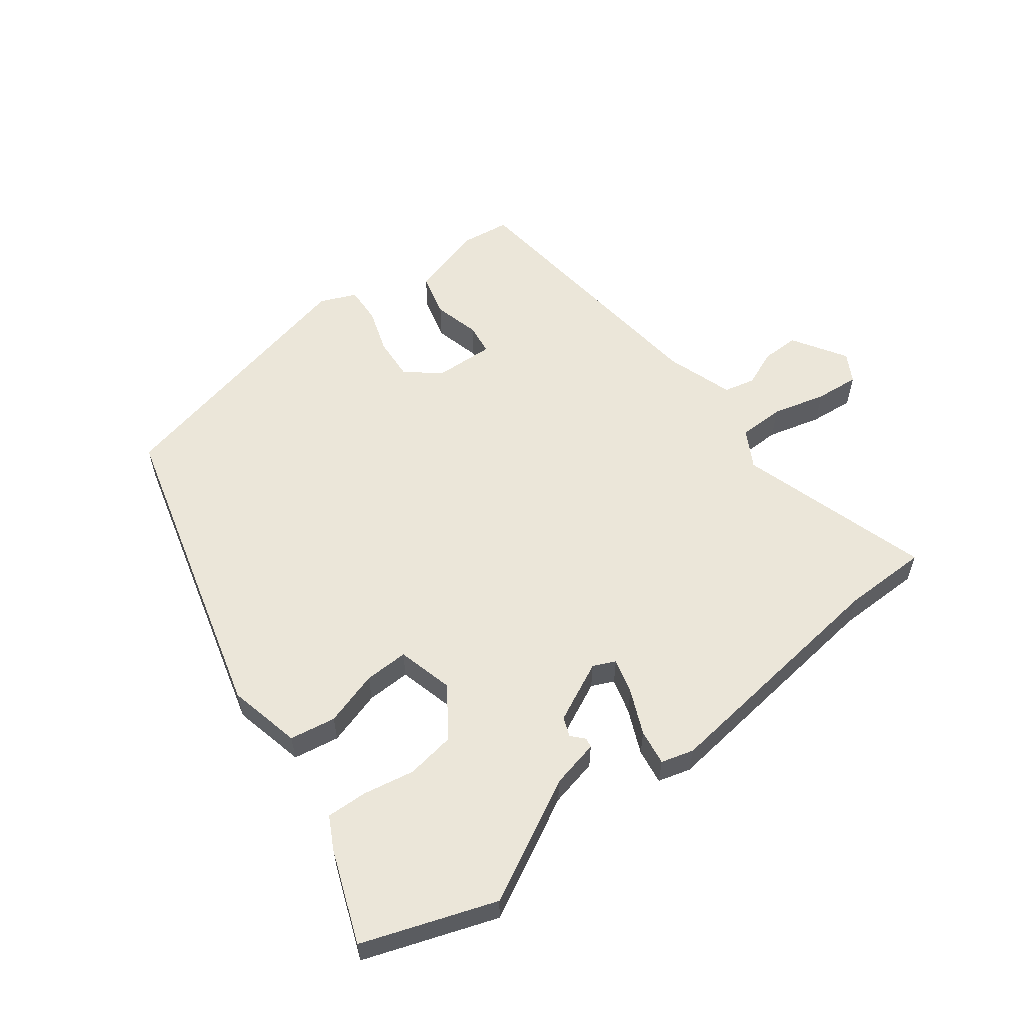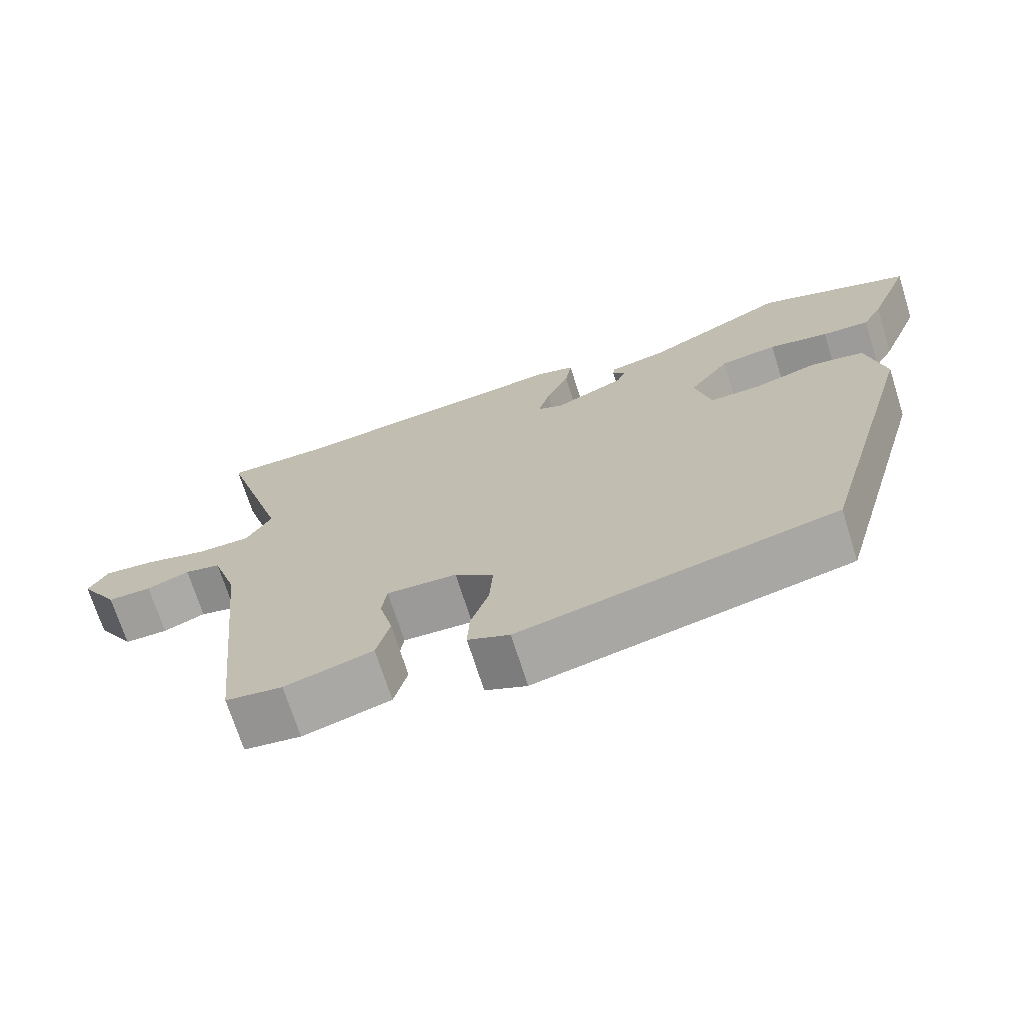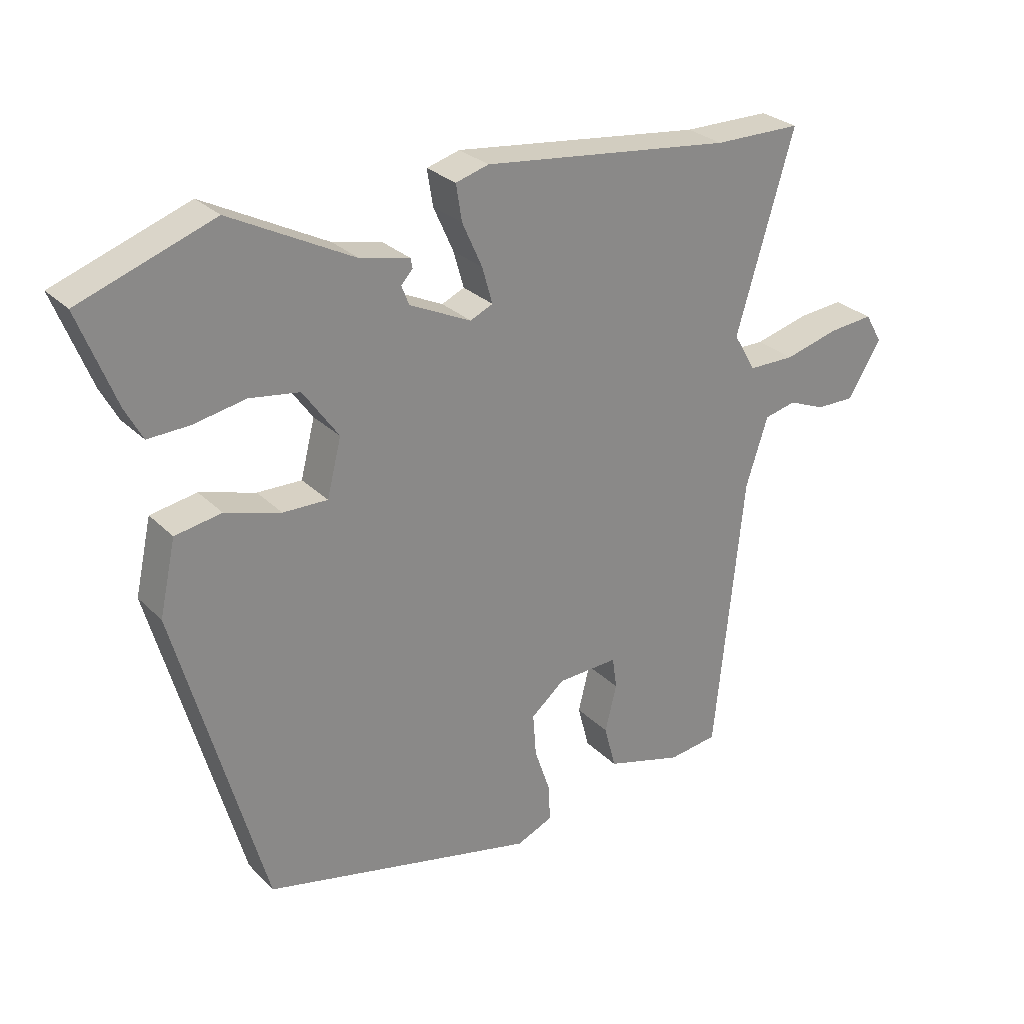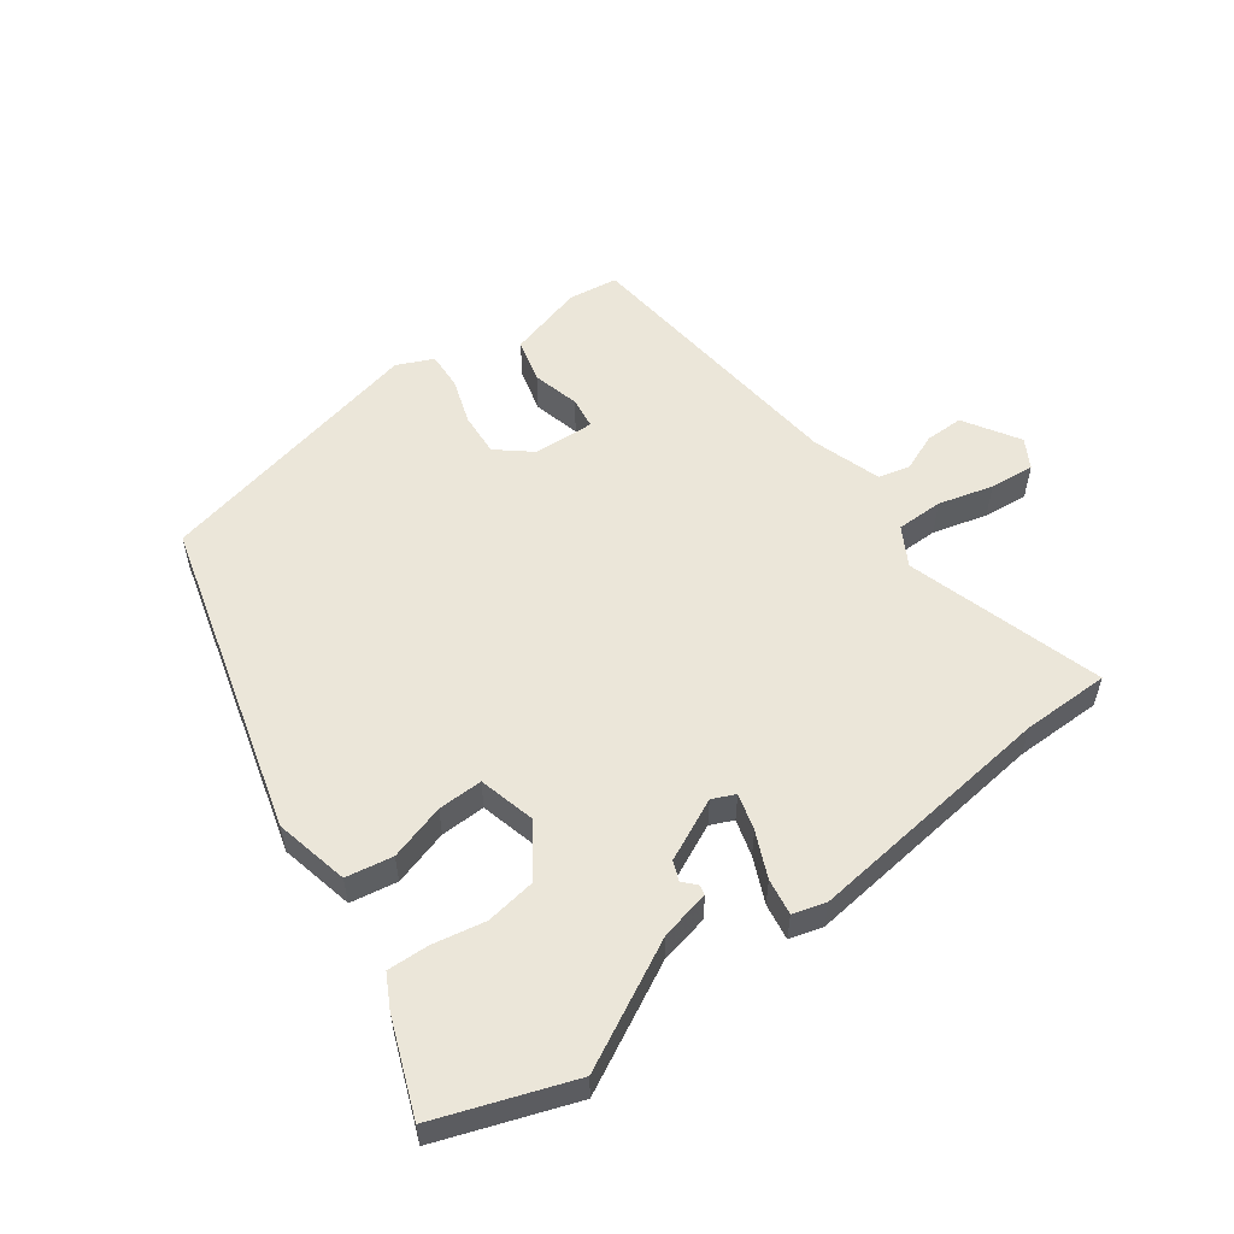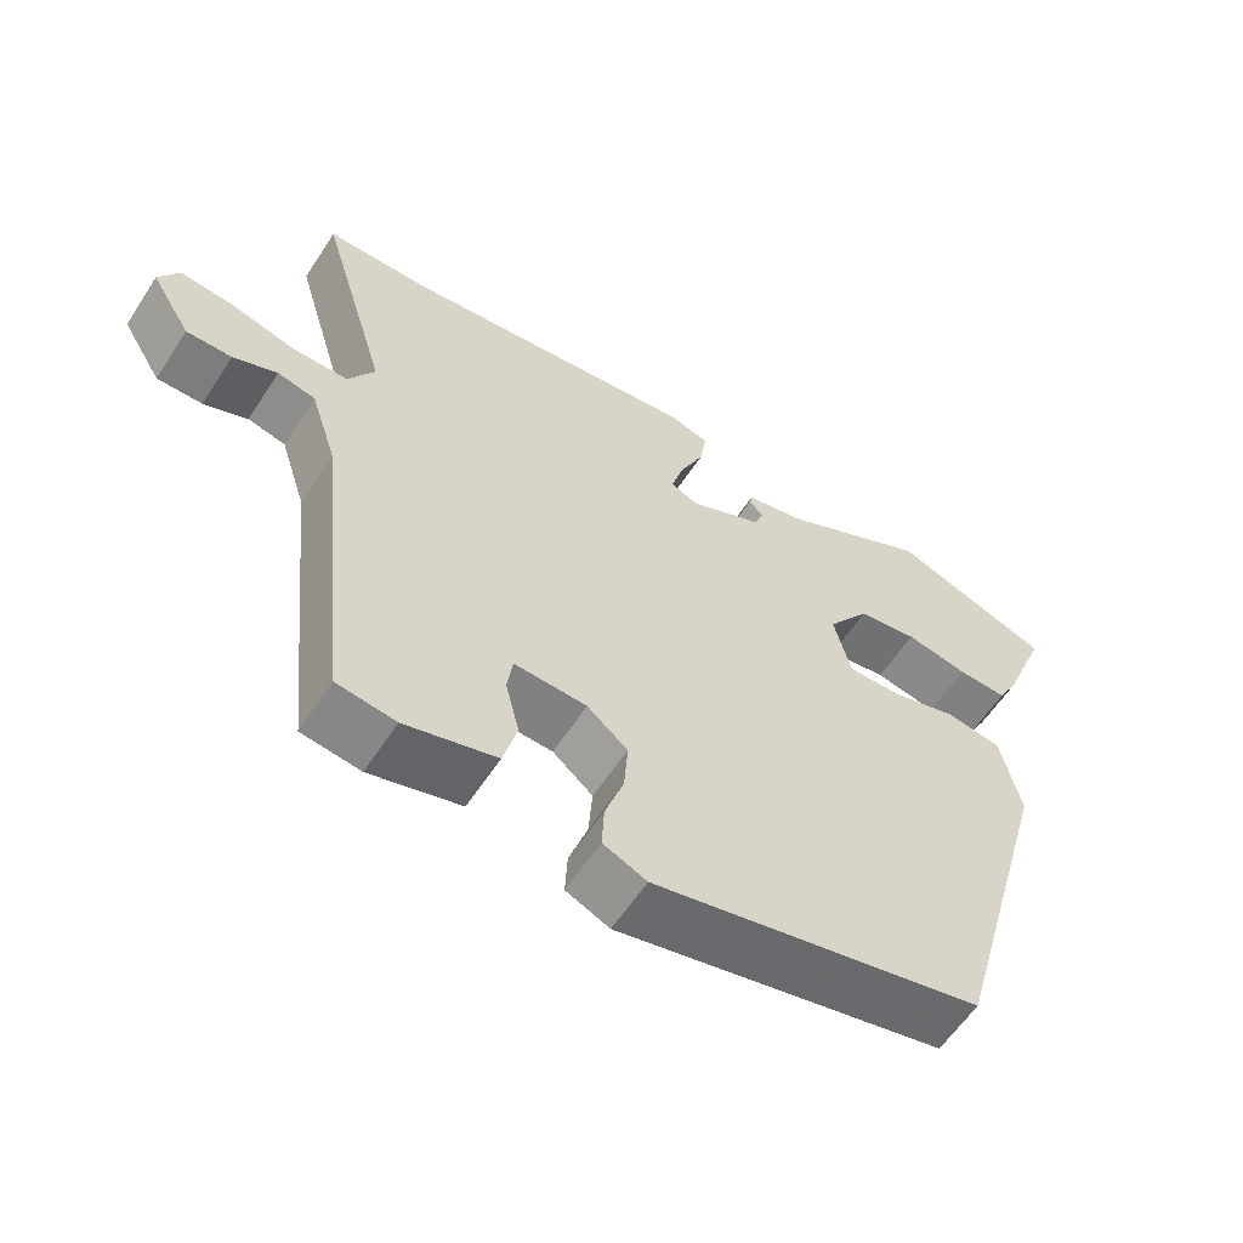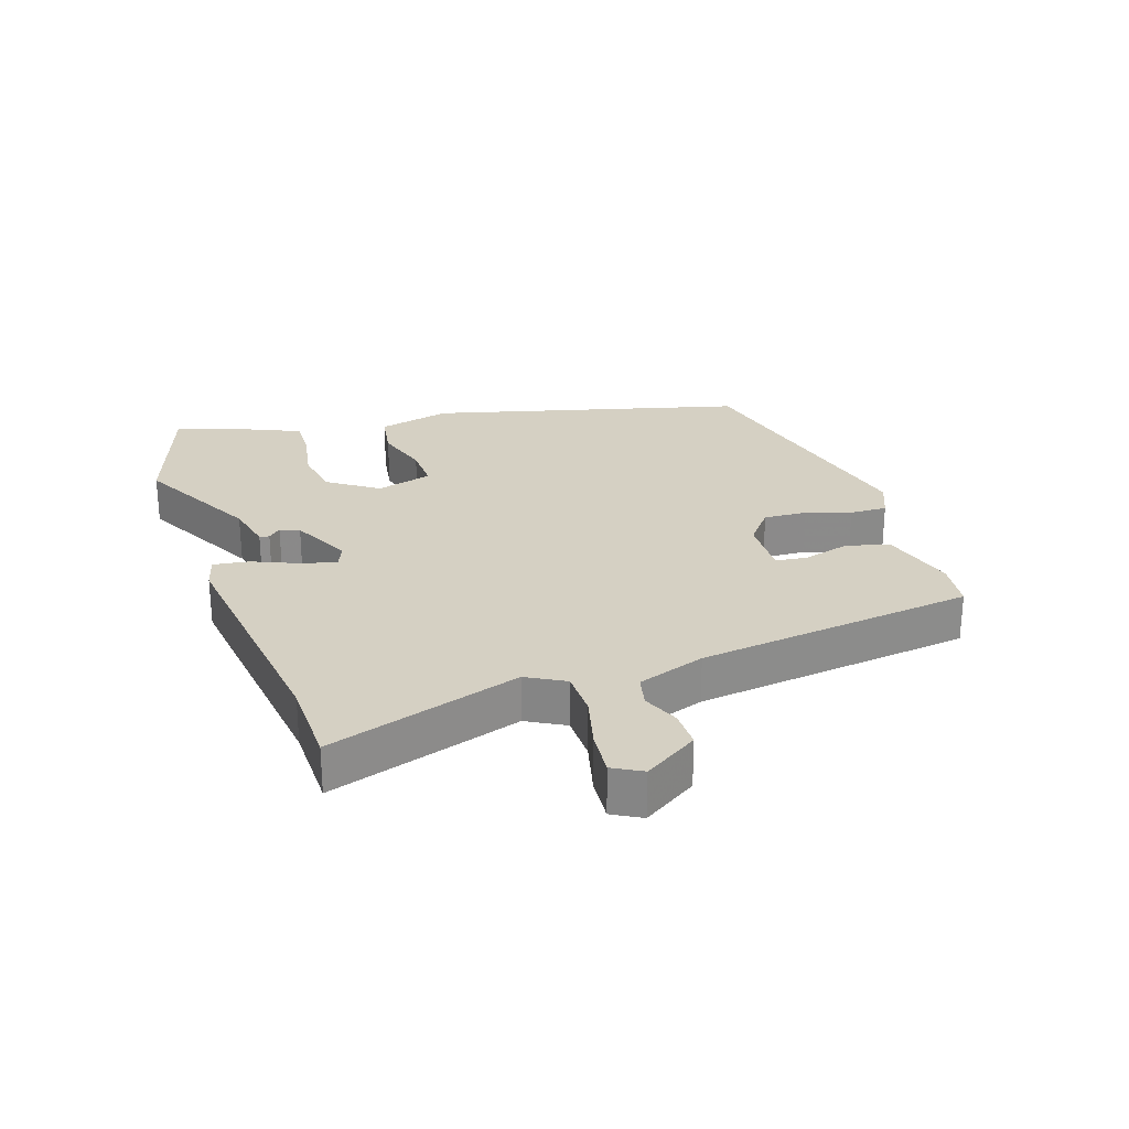
<metadata>
{"format":"obj","ext":"obj","renderer":"f3d","projection":"perspective","resolution":1024,"background":"white","views":[{"elev":57.5,"azim":-37.7,"up":"+Y"},{"elev":-70.8,"azim":-162.5,"up":"+Z"},{"elev":27.4,"azim":-34.2,"up":"+Z"},{"elev":55.4,"azim":-36.5,"up":"+Y"},{"elev":-59.2,"azim":147.1,"up":"+Z"},{"elev":26.4,"azim":70.5,"up":"+Y"}]}
</metadata>
<code>
v -0.334 0.07 -0.459
v -0.471 0.07 0.026
v -0.446 0.07 0.141
v -0.374 0.07 0.154
v -0.288 0.07 0.129
v -0.219 0.07 0.128
v -0.197 0.07 0.216
v -0.252 0.07 0.293
v -0.329 0.07 0.304
v -0.41 0.07 0.288
v -0.474 0.07 0.285
v -0.501 0.07 0.335
v -0.558 0.07 0.479
v -0.351 0.07 0.554
v -0.159 0.07 0.456
v -0.083 0.07 0.44
v -0.08 0.07 0.425
v -0.098 0.07 0.405
v -0.086 0.07 0.375
v 0.009 0.07 0.331
v 0.044 0.07 0.347
v 0.028 0.07 0.403
v -0.003 0.07 0.472
v -0.012 0.07 0.528
v 0.039 0.07 0.543
v 0.426 0.07 0.5
v 0.561 0.07 0.5
v 0.472 0.07 0.197
v 0.506 0.07 0.138
v 0.578 0.07 0.138
v 0.662 0.07 0.161
v 0.731 0.07 0.168
v 0.757 0.07 0.123
v 0.705 0.07 0.038
v 0.646 0.07 0.038
v 0.589 0.07 0.061
v 0.54 0.07 0.049
v 0.506 0.07 -0.057
v 0.461 0.07 -0.492
v 0.385 0.07 -0.503
v 0.267 0.07 -0.471
v 0.249 0.07 -0.403
v 0.267 0.07 -0.33
v 0.26 0.07 -0.281
v 0.166 0.07 -0.286
v 0.114 0.07 -0.33
v 0.119 0.07 -0.397
v 0.143 0.07 -0.467
v 0.146 0.07 -0.525
v 0.09 0.07 -0.55
v -0.334 0 -0.459
v -0.471 0 0.026
v -0.446 0 0.141
v -0.374 0 0.154
v -0.288 0 0.129
v -0.219 0 0.128
v -0.197 0 0.216
v -0.252 0 0.293
v -0.329 0 0.304
v -0.41 0 0.288
v -0.474 0 0.285
v -0.501 0 0.335
v -0.558 0 0.479
v -0.351 0 0.554
v -0.159 0 0.456
v -0.083 0 0.44
v -0.08 0 0.425
v -0.098 0 0.405
v -0.086 0 0.375
v 0.009 0 0.331
v 0.044 0 0.347
v 0.028 0 0.403
v -0.003 0 0.472
v -0.012 0 0.528
v 0.039 0 0.543
v 0.426 0 0.5
v 0.561 0 0.5
v 0.472 0 0.197
v 0.506 0 0.138
v 0.578 0 0.138
v 0.662 0 0.161
v 0.731 0 0.168
v 0.757 0 0.123
v 0.705 0 0.038
v 0.646 0 0.038
v 0.589 0 0.061
v 0.54 0 0.049
v 0.506 0 -0.057
v 0.461 0 -0.492
v 0.385 0 -0.503
v 0.267 0 -0.471
v 0.249 0 -0.403
v 0.267 0 -0.33
v 0.26 0 -0.281
v 0.166 0 -0.286
v 0.114 0 -0.33
v 0.119 0 -0.397
v 0.143 0 -0.467
v 0.146 0 -0.525
v 0.09 0 -0.55
f 3 4 5
f 2 3 5
f 1 2 5
f 50 1 5
f 49 50 5
f 48 49 5
f 47 48 5
f 46 47 5 6
f 45 46 6 7
f 44 45 7 8
f 41 42 43
f 40 41 43
f 39 40 43
f 38 39 43
f 37 38 43 44
f 34 35 36
f 33 34 36
f 32 33 36
f 31 32 36
f 30 31 36
f 29 30 36 37
f 37 44 8
f 29 37 8
f 28 29 8
f 24 25 26
f 23 24 26
f 22 23 26
f 26 27 28
f 22 26 28
f 21 22 28
f 15 16 17 18
f 15 18 19
f 14 15 19
f 13 14 19
f 12 13 19
f 11 12 19
f 10 11 19
f 9 10 19
f 8 9 19 20
f 20 21 28
f 8 20 28
f 55 54 53
f 55 53 52
f 55 52 51
f 55 51 100
f 55 100 99
f 55 99 98
f 55 98 97
f 56 55 97 96
f 57 56 96 95
f 58 57 95 94
f 93 92 91
f 93 91 90
f 93 90 89
f 93 89 88
f 94 93 88 87
f 86 85 84
f 86 84 83
f 86 83 82
f 86 82 81
f 86 81 80
f 87 86 80 79
f 58 94 87
f 58 87 79
f 58 79 78
f 76 75 74
f 76 74 73
f 76 73 72
f 78 77 76
f 78 76 72
f 78 72 71
f 68 67 66 65
f 69 68 65
f 69 65 64
f 69 64 63
f 69 63 62
f 69 62 61
f 69 61 60
f 69 60 59
f 70 69 59 58
f 78 71 70
f 78 70 58
f 1 51 52 2
f 2 52 53 3
f 3 53 54 4
f 4 54 55 5
f 5 55 56 6
f 6 56 57 7
f 7 57 58 8
f 8 58 59 9
f 9 59 60 10
f 10 60 61 11
f 11 61 62 12
f 12 62 63 13
f 13 63 64 14
f 14 64 65 15
f 15 65 66 16
f 16 66 67 17
f 17 67 68 18
f 18 68 69 19
f 19 69 70 20
f 20 70 71 21
f 21 71 72 22
f 22 72 73 23
f 23 73 74 24
f 24 74 75 25
f 25 75 76 26
f 26 76 77 27
f 27 77 78 28
f 28 78 79 29
f 29 79 80 30
f 30 80 81 31
f 31 81 82 32
f 32 82 83 33
f 33 83 84 34
f 34 84 85 35
f 35 85 86 36
f 36 86 87 37
f 37 87 88 38
f 38 88 89 39
f 39 89 90 40
f 40 90 91 41
f 41 91 92 42
f 42 92 93 43
f 43 93 94 44
f 44 94 95 45
f 45 95 96 46
f 46 96 97 47
f 47 97 98 48
f 48 98 99 49
f 49 99 100 50
f 50 100 51 1

</code>
